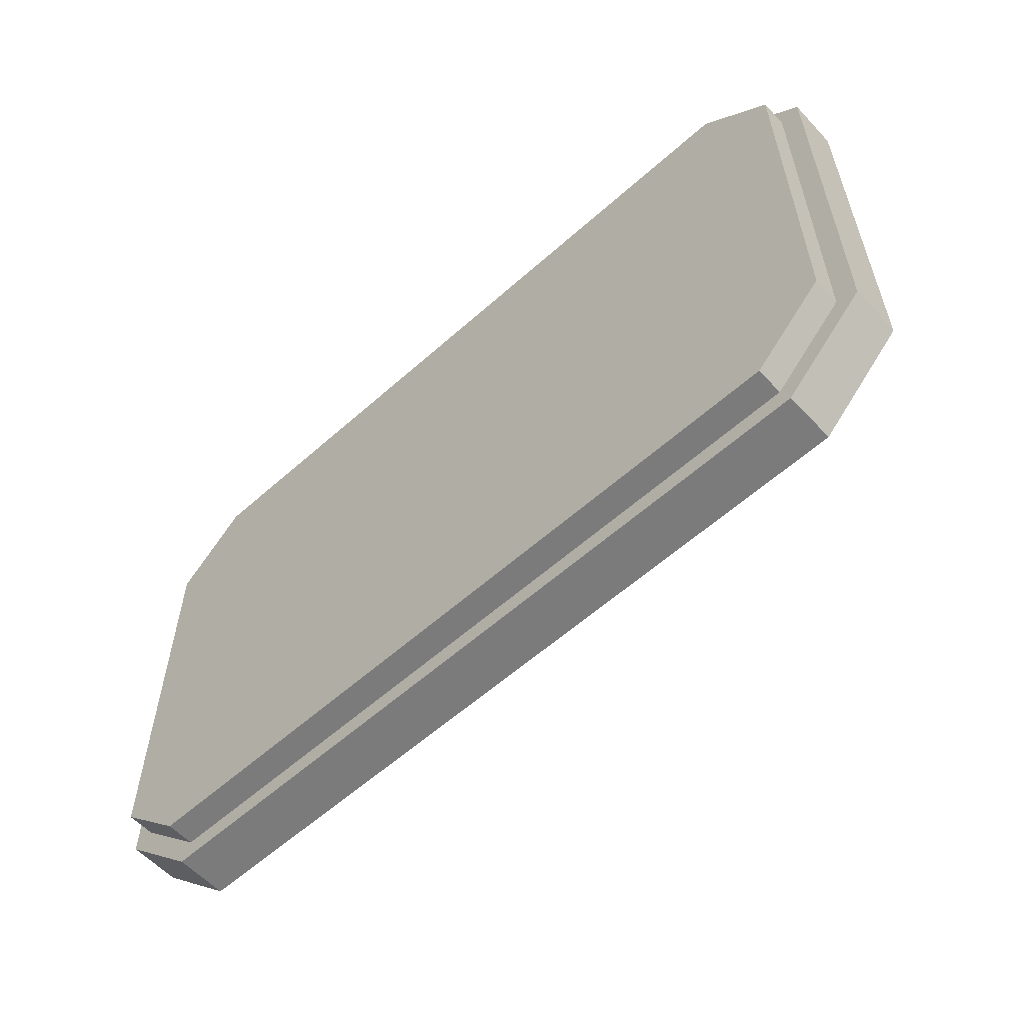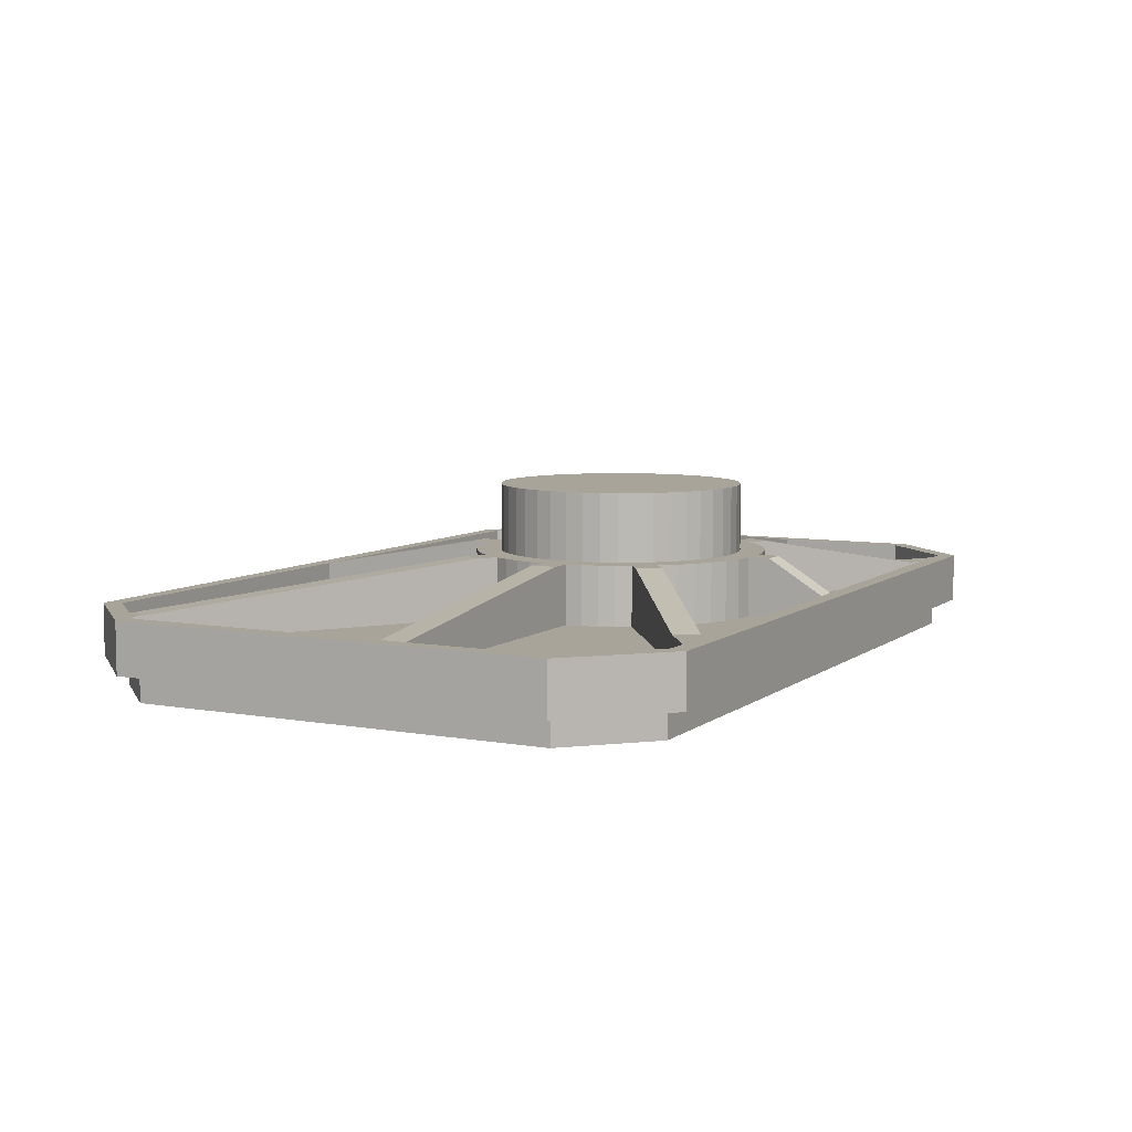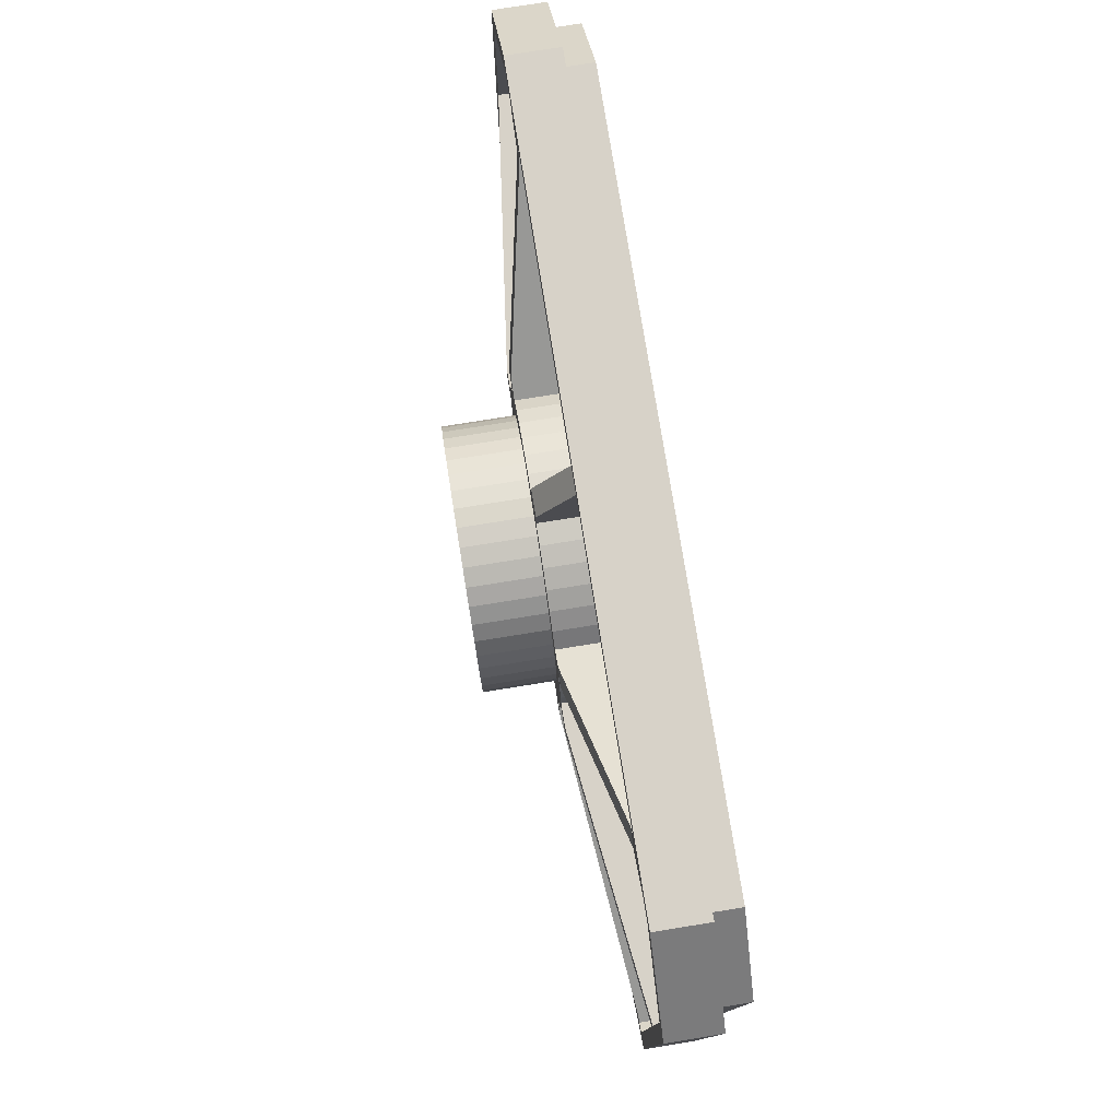
<metadata>
{"format":"obj","ext":"obj","renderer":"f3d","projection":"perspective","resolution":1024,"background":"white","views":[{"elev":-58.5,"azim":-137.4,"up":"+Y"},{"elev":7.1,"azim":117.4,"up":"+Z"},{"elev":77.3,"azim":80.9,"up":"+Y"}]}
</metadata>
<code>
v 85.93 -82 -21
v 88 -87 -21
v -88 -87 -21
v -88 -87 -9
v -103 -64.93 -21
v -108 -67 -21
v -108 -67 -9
v -85.93 -82 -21
v 103 -64.93 -21
v 108 -67 -21
v 88 -87 -9
v 108 37 -21
v 108 -67 -9
v 103 34.93 -21
v 88 57 -21
v 108 37 -9
v -85.93 52 -21
v -88 57 -21
v 88 57 -9
v 85.93 52 -21
v -103 34.93 -21
v -108 37 -21
v -88 57 -9
v -108 37 -9
v -85.93 -82 -27.5
v 85.93 -82 -27.5
v -103 -64.93 -27.5
v -103 34.93 -27.5
v -85.93 52 -27.5
v 85.93 52 -27.5
v 103 34.93 -27.5
v 103 -64.93 -27.5
v -104 -65.34 -9
v -104 35.34 -9
v -104 -3 -9
v -104 3 -9
v 86.34 53 -9
v 80.92 53 -9
v 70.46 53 -9
v 3 53 -9
v -3 53 -9
v -70.46 53 -9
v -80.92 53 -9
v -86.34 53 -9
v 104 35.34 -9
v 97.45 -71.9 -9
v 101.8 -67.59 -9
v 104 -65.34 -9
v 104 -3 -9
v 104 3 -9
v -86.34 -83 -9
v -3 -83 -9
v 3 -83 -9
v 86.34 -83 -9
v -101.8 -67.59 -9
v -97.45 -71.9 -9
v -104 -65.34 -15
v -104 -3 -15
v -100 -66.37 -9
v -101.8 -67.59 -15
v -96.58 -71.29 -9
v -31.05 -25.4 -1
v -34.49 -20.49 -1
v -26.84 -22.46 -15
v -97.45 -71.9 -15
v -86.34 -83 -15
v 3 -40 -1
v -3 -83 -15
v -3 -40 -1
v 3 -83 -15
v 3 -34.87 -15
v 86.34 -83 -15
v 100 -66.37 -9
v 96.58 -71.29 -9
v 97.45 -71.9 -15
v 34.49 -20.49 -1
v 31.05 -25.4 -1
v 30.29 -17.54 -15
v 101.8 -67.59 -15
v 104 -65.34 -15
v 40 3 -1
v 104 -3 -15
v 40 -3 -1
v 104 3 -15
v 34.87 3 -15
v 104 35.34 -15
v 86.34 53 -15
v 71.35 46.3 -9
v 80.92 53 -15
v 67.91 51.21 -9
v 31.05 25.4 -1
v 34.49 20.49 -1
v 26.84 22.46 -15
v 70.46 53 -15
v -3 40 -1
v 3 53 -15
v 3 40 -1
v -3 53 -15
v -3 34.87 -15
v -71.35 46.3 -9
v -67.91 51.21 -9
v -70.46 53 -15
v -34.49 20.49 -1
v -31.05 25.4 -1
v -30.29 17.54 -15
v -80.92 53 -15
v -86.34 53 -15
v -104 35.34 -15
v -40 -3 -1
v -104 3 -15
v -40 3 -1
v -34.87 -3 -15
v 28.8 4.146 -15
v 28.8 -4.146 -15
v 29.1 1.243e-14 -15
v 29.1 1.066e-14 -1
v 28.8 4.148 -1
v 27.92 8.2 -15
v 27.92 -8.2 -15
v 28.8 -4.148 -1
v 26.47 12.09 -15
v 26.47 -12.09 -15
v 27.92 -8.199 -1
v 24.48 15.73 -15
v 24.48 -15.73 -15
v 26.47 -12.09 -1
v 21.99 19.06 -15
v 21.99 -19.06 -15
v 24.48 -15.73 -1
v 19.06 21.99 -15
v 19.06 -21.99 -15
v 21.99 -19.06 -1
v 15.73 24.48 -15
v 15.73 -24.48 -15
v 19.05 -21.99 -1
v 12.09 26.47 -15
v 12.09 -26.47 -15
v 15.73 -24.48 -1
v 8.2 27.92 -15
v 8.2 -27.92 -15
v 12.09 -26.47 -1
v 4.144 28.8 -15
v 4.144 -28.8 -15
v 8.197 -27.92 -1
v -1.891e-14 29.1 -15
v -3.944e-14 -29.1 -15
v 4.139 -28.8 -1
v -4.144 28.8 -15
v -4.144 -28.8 -15
v -1.566e-14 -29.1 -1
v -8.2 27.92 -15
v -8.2 -27.92 -15
v -4.139 -28.8 -1
v -12.09 26.47 -15
v -12.09 -26.47 -15
v -8.197 -27.92 -1
v -15.73 24.48 -15
v -15.73 -24.48 -15
v -12.09 -26.47 -1
v -19.06 21.99 -15
v -19.06 -21.99 -15
v -15.73 -24.48 -1
v -21.99 19.06 -15
v -21.99 -19.06 -15
v -19.05 -21.99 -1
v -24.48 15.73 -15
v -24.48 -15.73 -15
v -21.99 -19.06 -1
v -26.47 12.09 -15
v -26.47 -12.09 -15
v -24.48 -15.73 -1
v -27.92 8.2 -15
v -27.92 -8.2 -15
v -26.47 -12.09 -1
v -28.8 4.146 -15
v -28.8 -4.146 -15
v -27.92 -8.199 -1
v -29.1 1.421e-14 -15
v -28.8 -4.148 -1
v -29.1 1.066e-14 -1
v -28.8 4.148 -1
v -27.92 8.199 -1
v -26.47 12.09 -1
v -24.48 15.73 -1
v -21.99 19.06 -1
v -19.05 21.99 -1
v -15.73 24.48 -1
v -12.09 26.47 -1
v -8.197 27.92 -1
v -4.139 28.8 -1
v -1.519e-14 29.1 -1
v 4.139 28.8 -1
v 8.197 27.92 -1
v 12.09 26.47 -1
v 15.73 24.48 -1
v 19.05 21.99 -1
v 21.99 19.06 -1
v 24.48 15.73 -1
v 26.47 12.09 -1
v 27.92 8.199 -1
v -32.03 -14.11 -15
v -30.29 -17.54 -15
v -30.29 -17.54 -1
v -32.03 -14.11 -1
v -34.33 -6.801 -15
v -33.38 -10.52 -15
v -34.87 -3 -1
v -34.33 -6.804 -1
v -33.38 -10.52 -1
v -23.67 -25.78 -15
v -26.84 -22.46 -1
v -20.09 -28.66 -15
v -20.09 -28.66 -1
v -23.67 -25.78 -1
v -16.16 -31.05 -15
v -16.16 -31.04 -1
v -11.95 -32.9 -15
v -11.96 -32.89 -1
v -7.544 -34.18 -15
v -7.549 -34.18 -1
v -3 -34.87 -15
v -3 -34.87 -1
v 32.03 -14.11 -15
v 33.38 -10.52 -15
v 34.33 -6.801 -15
v 34.87 -3 -15
v 30.29 -17.54 -1
v 33.38 -10.52 -1
v 32.03 -14.11 -1
v 34.33 -6.804 -1
v 34.87 -3 -1
v 26.84 -22.46 -15
v 26.84 -22.46 -1
v 23.67 -25.78 -15
v 23.67 -25.78 -1
v 7.544 -34.18 -15
v 11.95 -32.9 -15
v 16.16 -31.05 -15
v 20.09 -28.66 -15
v 3 -34.87 -1
v 7.549 -34.18 -1
v 11.96 -32.89 -1
v 16.16 -31.04 -1
v 20.09 -28.66 -1
v 23.67 25.78 -15
v 26.84 22.46 -1
v 20.09 28.66 -15
v 20.09 28.66 -1
v 23.67 25.78 -1
v 16.16 31.05 -15
v 16.16 31.04 -1
v 11.95 32.9 -15
v 11.96 32.89 -1
v 7.544 34.18 -15
v 7.549 34.18 -1
v 3 34.87 -15
v 3 34.87 -1
v 32.03 14.11 -15
v 30.29 17.54 -15
v 30.29 17.54 -1
v 32.03 14.11 -1
v 34.33 6.801 -15
v 33.38 10.52 -15
v 34.87 3 -1
v 34.33 6.804 -1
v 33.38 10.52 -1
v -23.67 25.78 -15
v -26.84 22.46 -15
v -26.84 22.46 -1
v -23.67 25.78 -1
v -7.544 34.18 -15
v -11.95 32.9 -15
v -16.16 31.05 -15
v -20.09 28.66 -15
v -3 34.87 -1
v -7.549 34.18 -1
v -11.96 32.89 -1
v -16.16 31.04 -1
v -20.09 28.66 -1
v -32.03 14.11 -15
v -33.38 10.52 -15
v -34.33 6.801 -15
v -34.87 3 -15
v -30.29 17.54 -1
v -33.38 10.52 -1
v -32.03 14.11 -1
v -34.33 6.804 -1
v -34.87 3 -1
v 28.7 -4.127 -15
v -28.7 -4.127 -15
v -29 6.148e-14 -15
v -29 5.708e-14 15
v 29 6.101e-14 -15
v -28.7 4.127 -15
v -28.7 4.127 15
v 27.83 -8.171 -15
v -27.83 -8.171 -15
v -28.7 -4.127 15
v 26.38 -12.05 -15
v -26.38 -12.05 -15
v -27.83 -8.171 15
v 24.4 -15.68 -15
v -24.4 -15.68 -15
v -26.38 -12.05 15
v 21.92 -18.99 -15
v -21.92 -18.99 -15
v -24.4 -15.68 15
v 18.99 -21.92 -15
v -18.99 -21.92 -15
v -21.92 -18.99 15
v 15.68 -24.4 -15
v -15.68 -24.4 -15
v -18.99 -21.92 15
v 12.05 -26.38 -15
v -12.05 -26.38 -15
v -15.68 -24.4 15
v 8.17 -27.83 -15
v -8.17 -27.83 -15
v -12.05 -26.38 15
v 4.128 -28.7 -15
v -4.128 -28.7 -15
v -8.17 -27.83 15
v -2.405e-14 -29 -15
v -4.128 -28.7 15
v -1.464e-14 -29 15
v 4.128 -28.7 15
v 8.17 -27.83 15
v 12.05 -26.38 15
v 15.68 -24.4 15
v 18.99 -21.92 15
v 21.92 -18.99 15
v 24.4 -15.68 15
v 26.38 -12.05 15
v 27.83 -8.171 15
v 28.7 -4.127 15
v 28.7 4.127 -15
v 29 5.661e-14 15
v -27.83 8.171 -15
v 27.83 8.171 -15
v 28.7 4.127 15
v -26.38 12.05 -15
v 26.38 12.05 -15
v 27.83 8.171 15
v -24.4 15.68 -15
v 24.4 15.68 -15
v 26.38 12.05 15
v -21.92 18.99 -15
v 21.92 18.99 -15
v 24.4 15.68 15
v -18.99 21.92 -15
v 18.99 21.92 -15
v 21.92 18.99 15
v -15.68 24.4 -15
v 15.68 24.4 -15
v 18.99 21.92 15
v -12.05 26.38 -15
v 12.05 26.38 -15
v 15.68 24.4 15
v -8.17 27.83 -15
v 8.17 27.83 -15
v 12.05 26.38 15
v -4.128 28.7 -15
v 4.128 28.7 -15
v 8.17 27.83 15
v -2.357e-14 29 -15
v 4.128 28.7 15
v -1.417e-14 29 15
v -4.128 28.7 15
v -8.17 27.83 15
v -12.05 26.38 15
v -15.68 24.4 15
v -18.99 21.92 15
v -21.92 18.99 15
v -24.4 15.68 15
v -26.38 12.05 15
v -27.83 8.171 15
g obj_12009597
f 1 2 3
f 4 3 2
f 5 3 6
f 7 6 3
f 5 8 3
f 1 3 8
f 4 7 3
f 9 10 2
f 11 2 10
f 1 9 2
f 4 2 11
f 9 12 10
f 13 10 12
f 11 10 13
f 14 15 12
f 16 12 15
f 9 14 12
f 13 12 16
f 17 18 15
f 19 15 18
f 20 17 15
f 14 20 15
f 16 15 19
f 21 22 18
f 23 18 22
f 17 21 18
f 19 18 23
f 21 6 22
f 24 22 6
f 23 22 24
f 21 5 6
f 24 6 7
f 25 8 5
f 26 1 8
f 26 8 25
f 27 5 21
f 27 25 5
f 28 21 17
f 27 21 28
f 29 17 20
f 28 17 29
f 30 20 14
f 29 20 30
f 31 14 9
f 30 14 31
f 32 9 1
f 31 9 32
f 32 1 26
f 33 24 7
f 33 7 4
f 34 23 24
f 35 24 33
f 36 34 24
f 35 36 24
f 37 19 23
f 38 37 23
f 39 38 23
f 40 39 23
f 41 40 23
f 42 41 23
f 43 42 23
f 44 43 23
f 34 44 23
f 45 16 19
f 37 45 19
f 45 13 16
f 46 11 13
f 47 46 13
f 48 47 13
f 49 48 13
f 50 49 13
f 45 50 13
f 51 4 11
f 52 51 11
f 53 52 11
f 54 53 11
f 46 54 11
f 55 33 4
f 56 55 4
f 51 56 4
f 57 33 55
f 58 35 33
f 58 33 57
f 56 59 55
f 60 55 59
f 57 55 60
f 56 61 59
f 62 59 61
f 63 60 59
f 63 59 62
f 64 61 56
f 62 61 64
f 65 56 51
f 64 56 65
f 66 51 52
f 66 65 51
f 67 52 53
f 66 52 68
f 69 68 52
f 69 52 67
f 70 53 54
f 71 53 70
f 67 53 71
f 72 54 46
f 70 54 72
f 73 74 46
f 75 46 74
f 47 73 46
f 72 46 75
f 76 74 73
f 77 75 74
f 77 74 76
f 78 73 47
f 76 73 78
f 79 47 48
f 78 47 79
f 80 48 49
f 80 79 48
f 81 49 50
f 80 49 82
f 83 82 49
f 83 49 81
f 84 50 45
f 85 50 84
f 81 50 85
f 86 45 37
f 84 45 86
f 87 37 38
f 86 37 87
f 39 88 38
f 89 38 88
f 87 38 89
f 39 90 88
f 91 88 90
f 92 89 88
f 92 88 91
f 93 90 39
f 91 90 93
f 94 39 40
f 93 39 94
f 95 40 41
f 96 94 40
f 97 96 40
f 97 40 95
f 98 41 42
f 99 41 98
f 95 41 99
f 100 101 42
f 102 42 101
f 43 100 42
f 98 42 102
f 103 101 100
f 104 102 101
f 104 101 103
f 105 100 43
f 103 100 105
f 106 43 44
f 105 43 106
f 107 44 34
f 107 106 44
f 108 34 36
f 107 34 108
f 109 36 35
f 108 36 110
f 111 110 36
f 111 36 109
f 112 35 58
f 109 35 112
f 113 114 115
f 116 115 114
f 117 113 115
f 117 115 116
f 118 119 114
f 120 114 119
f 113 118 114
f 120 116 114
f 121 122 119
f 123 119 122
f 118 121 119
f 123 120 119
f 124 125 122
f 126 122 125
f 121 124 122
f 126 123 122
f 127 128 125
f 129 125 128
f 124 127 125
f 129 126 125
f 130 131 128
f 132 128 131
f 127 130 128
f 132 129 128
f 133 134 131
f 135 131 134
f 130 133 131
f 135 132 131
f 136 137 134
f 138 134 137
f 133 136 134
f 138 135 134
f 139 140 137
f 141 137 140
f 136 139 137
f 141 138 137
f 142 143 140
f 144 140 143
f 139 142 140
f 144 141 140
f 145 146 143
f 147 143 146
f 142 145 143
f 147 144 143
f 148 149 146
f 150 146 149
f 145 148 146
f 150 147 146
f 151 152 149
f 153 149 152
f 148 151 149
f 153 150 149
f 154 155 152
f 156 152 155
f 151 154 152
f 156 153 152
f 157 158 155
f 159 155 158
f 154 157 155
f 159 156 155
f 160 161 158
f 162 158 161
f 157 160 158
f 162 159 158
f 163 164 161
f 165 161 164
f 160 163 161
f 165 162 161
f 166 167 164
f 168 164 167
f 163 166 164
f 168 165 164
f 169 170 167
f 171 167 170
f 166 169 167
f 171 168 167
f 172 173 170
f 174 170 173
f 169 172 170
f 174 171 170
f 175 176 173
f 177 173 176
f 172 175 173
f 177 174 173
f 175 178 176
f 179 176 178
f 179 177 176
f 180 178 175
f 180 179 178
f 181 175 172
f 181 180 175
f 182 172 169
f 181 172 182
f 183 169 166
f 182 169 183
f 184 166 163
f 183 166 184
f 185 163 160
f 184 163 185
f 186 160 157
f 185 160 186
f 187 157 154
f 186 157 187
f 188 154 151
f 187 154 188
f 189 151 148
f 188 151 189
f 190 148 145
f 189 148 190
f 191 145 142
f 190 145 191
f 192 142 139
f 191 142 192
f 193 139 136
f 192 139 193
f 194 136 133
f 193 136 194
f 195 133 130
f 194 133 195
f 196 130 127
f 195 130 196
f 197 127 124
f 196 127 197
f 198 124 121
f 197 124 198
f 199 121 118
f 198 121 199
f 200 118 113
f 199 118 200
f 200 113 117
f 201 60 202
f 203 202 60
f 204 201 202
f 204 202 203
f 58 57 60
f 112 58 60
f 205 112 60
f 206 205 60
f 201 206 60
f 63 203 60
f 207 112 205
f 109 112 207
f 208 205 206
f 208 207 205
f 209 206 201
f 209 208 206
f 204 209 201
f 66 64 65
f 68 210 64
f 211 64 210
f 66 68 64
f 62 64 211
f 68 212 210
f 213 210 212
f 214 211 210
f 213 214 210
f 68 215 212
f 216 212 215
f 216 213 212
f 68 217 215
f 218 215 217
f 218 216 215
f 68 219 217
f 220 217 219
f 220 218 217
f 68 221 219
f 220 219 221
f 222 221 68
f 222 220 221
f 69 222 68
f 223 78 79
f 224 223 79
f 225 224 79
f 226 225 79
f 80 226 79
f 227 78 223
f 76 78 227
f 228 223 224
f 229 227 223
f 228 229 223
f 230 224 225
f 230 228 224
f 230 225 226
f 80 82 226
f 231 226 82
f 231 230 226
f 83 231 82
f 72 75 232
f 233 232 75
f 234 72 232
f 235 234 232
f 235 232 233
f 77 233 75
f 71 70 72
f 236 71 72
f 237 236 72
f 238 237 72
f 239 238 72
f 234 239 72
f 240 71 236
f 67 71 240
f 241 236 237
f 241 240 236
f 242 237 238
f 242 241 237
f 243 238 239
f 243 242 238
f 244 239 234
f 244 243 239
f 235 244 234
f 96 93 94
f 96 245 93
f 246 93 245
f 246 91 93
f 96 247 245
f 248 245 247
f 249 245 248
f 246 245 249
f 96 250 247
f 251 247 250
f 248 247 251
f 96 252 250
f 253 250 252
f 251 250 253
f 96 254 252
f 255 252 254
f 253 252 255
f 96 256 254
f 255 254 256
f 257 256 96
f 255 256 257
f 257 96 97
f 258 89 259
f 260 259 89
f 261 258 259
f 261 259 260
f 84 87 89
f 85 84 89
f 262 85 89
f 263 262 89
f 258 263 89
f 260 89 92
f 84 86 87
f 264 85 262
f 81 85 264
f 265 262 263
f 264 262 265
f 266 263 258
f 265 263 266
f 266 258 261
f 267 102 268
f 269 268 102
f 270 267 268
f 270 268 269
f 99 98 102
f 271 99 102
f 272 271 102
f 273 272 102
f 274 273 102
f 267 274 102
f 269 102 104
f 275 99 271
f 95 99 275
f 276 271 272
f 275 271 276
f 277 272 273
f 276 272 277
f 278 273 274
f 277 273 278
f 279 274 267
f 278 274 279
f 279 267 270
f 280 105 106
f 281 280 106
f 282 281 106
f 283 282 106
f 107 283 106
f 284 105 280
f 103 105 284
f 285 280 281
f 286 280 285
f 284 280 286
f 287 281 282
f 285 281 287
f 287 282 283
f 108 110 283
f 288 283 110
f 107 108 283
f 287 283 288
f 288 110 111
f 231 116 120
f 81 116 231
f 264 117 116
f 81 264 116
f 230 120 123
f 231 120 230
f 228 123 126
f 230 123 228
f 229 126 129
f 228 126 229
f 227 129 132
f 229 129 227
f 76 132 135
f 76 227 132
f 233 135 138
f 76 135 233
f 235 138 141
f 235 233 138
f 235 141 144
f 244 144 147
f 235 144 244
f 244 147 150
f 216 150 153
f 244 150 216
f 213 153 156
f 216 153 213
f 213 156 159
f 214 159 162
f 213 159 214
f 211 162 165
f 214 162 211
f 63 165 168
f 63 211 165
f 203 168 171
f 63 168 203
f 204 171 174
f 204 203 171
f 209 174 177
f 204 174 209
f 208 177 179
f 209 177 208
f 207 179 180
f 208 179 207
f 109 207 180
f 288 180 181
f 288 109 180
f 63 62 211
f 243 216 218
f 244 216 243
f 242 218 220
f 243 218 242
f 241 220 222
f 242 220 241
f 241 222 240
f 69 240 222
f 83 81 231
f 77 76 233
f 69 67 240
f 265 200 117
f 264 265 117
f 266 199 200
f 265 266 200
f 261 198 199
f 266 261 199
f 260 197 198
f 261 260 198
f 92 196 197
f 260 92 197
f 246 195 196
f 246 196 92
f 249 194 195
f 246 249 195
f 248 193 194
f 249 248 194
f 248 192 193
f 251 191 192
f 248 251 192
f 279 190 191
f 251 279 191
f 279 189 190
f 270 188 189
f 279 270 189
f 270 187 188
f 269 186 187
f 270 269 187
f 103 185 186
f 269 103 186
f 284 184 185
f 103 284 185
f 286 183 184
f 284 286 184
f 285 182 183
f 286 285 183
f 287 181 182
f 285 287 182
f 287 288 181
f 246 92 91
f 288 111 109
f 269 104 103
f 251 278 279
f 253 277 278
f 251 253 278
f 255 276 277
f 253 255 277
f 257 275 276
f 255 257 276
f 97 95 275
f 257 97 275
f 30 26 25
f 29 30 25
f 27 29 25
f 31 32 26
f 30 31 26
f 27 28 29
f 289 290 291
f 292 291 290
f 293 289 291
f 294 293 291
f 295 294 291
f 292 295 291
f 296 297 290
f 298 290 297
f 289 296 290
f 298 292 290
f 299 300 297
f 301 297 300
f 296 299 297
f 298 297 301
f 302 303 300
f 304 300 303
f 299 302 300
f 301 300 304
f 305 306 303
f 307 303 306
f 302 305 303
f 304 303 307
f 308 309 306
f 310 306 309
f 305 308 306
f 307 306 310
f 311 312 309
f 313 309 312
f 308 311 309
f 310 309 313
f 314 315 312
f 316 312 315
f 311 314 312
f 313 312 316
f 317 318 315
f 319 315 318
f 314 317 315
f 316 315 319
f 320 321 318
f 322 318 321
f 317 320 318
f 319 318 322
f 320 323 321
f 324 321 323
f 322 321 324
f 325 323 320
f 324 323 325
f 326 320 317
f 325 320 326
f 327 317 314
f 326 317 327
f 328 314 311
f 327 314 328
f 329 311 308
f 328 311 329
f 330 308 305
f 329 308 330
f 331 305 302
f 330 305 331
f 332 302 299
f 331 302 332
f 333 299 296
f 332 299 333
f 334 296 289
f 333 296 334
f 335 289 293
f 334 289 335
f 294 336 293
f 337 293 336
f 335 293 337
f 338 339 336
f 340 336 339
f 294 338 336
f 340 337 336
f 341 342 339
f 343 339 342
f 338 341 339
f 343 340 339
f 344 345 342
f 346 342 345
f 341 344 342
f 346 343 342
f 347 348 345
f 349 345 348
f 344 347 345
f 349 346 345
f 350 351 348
f 352 348 351
f 347 350 348
f 352 349 348
f 353 354 351
f 355 351 354
f 350 353 351
f 355 352 351
f 356 357 354
f 358 354 357
f 353 356 354
f 358 355 354
f 359 360 357
f 361 357 360
f 356 359 357
f 361 358 357
f 362 363 360
f 364 360 363
f 359 362 360
f 364 361 360
f 362 365 363
f 366 363 365
f 366 364 363
f 367 365 362
f 367 366 365
f 368 362 359
f 368 367 362
f 369 359 356
f 369 368 359
f 370 356 353
f 370 369 356
f 371 353 350
f 371 370 353
f 372 350 347
f 372 371 350
f 373 347 344
f 373 372 347
f 374 344 341
f 374 373 344
f 375 341 338
f 375 374 341
f 376 338 294
f 376 375 338
f 295 376 294
f 292 337 340
f 298 337 292
f 298 335 337
f 295 340 343
f 292 340 295
f 376 343 346
f 295 343 376
f 375 346 349
f 376 346 375
f 374 349 352
f 375 349 374
f 373 352 355
f 374 352 373
f 372 355 358
f 373 355 372
f 371 358 361
f 372 358 371
f 370 361 364
f 371 361 370
f 369 364 366
f 370 364 369
f 368 366 367
f 369 366 368
f 301 334 335
f 298 301 335
f 304 333 334
f 301 304 334
f 307 332 333
f 304 307 333
f 310 331 332
f 307 310 332
f 313 330 331
f 310 313 331
f 316 329 330
f 313 316 330
f 319 328 329
f 316 319 329
f 322 327 328
f 319 322 328
f 324 326 327
f 322 324 327
f 324 325 326

</code>
